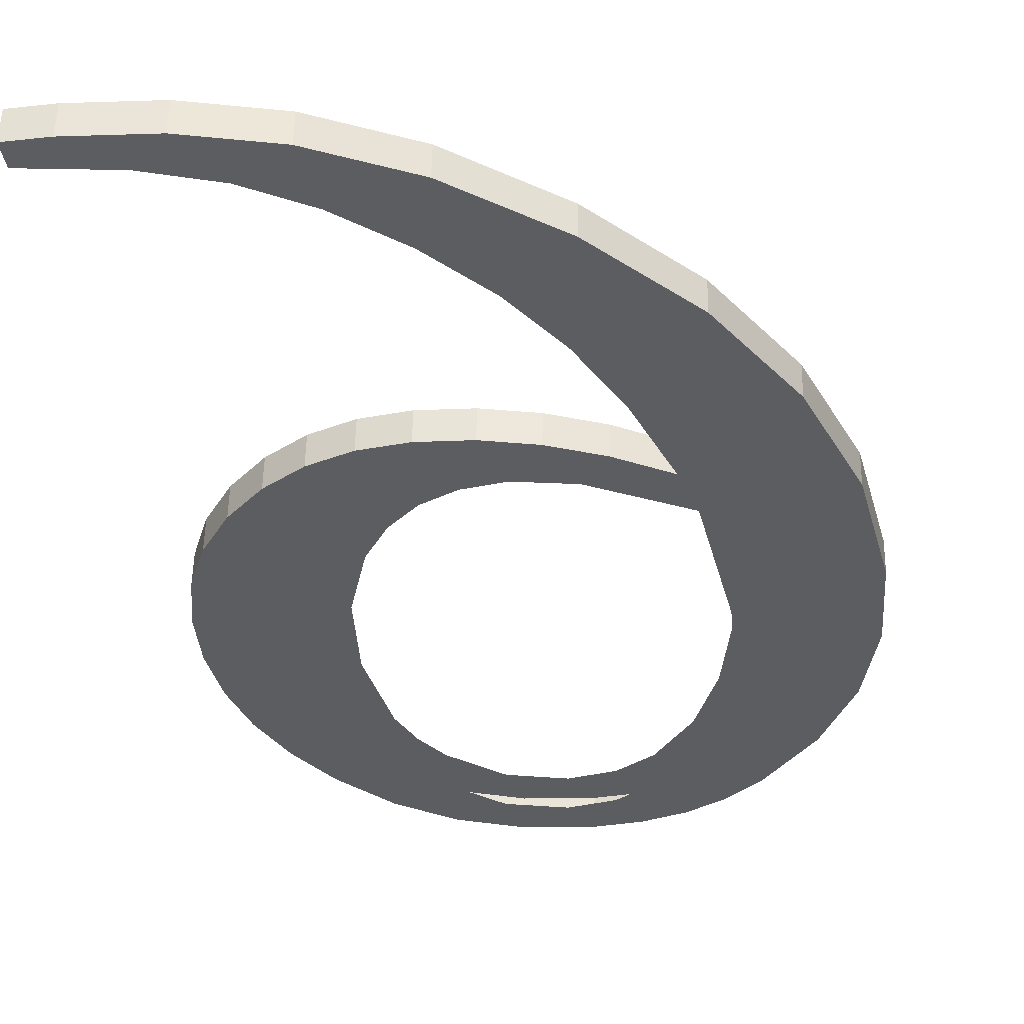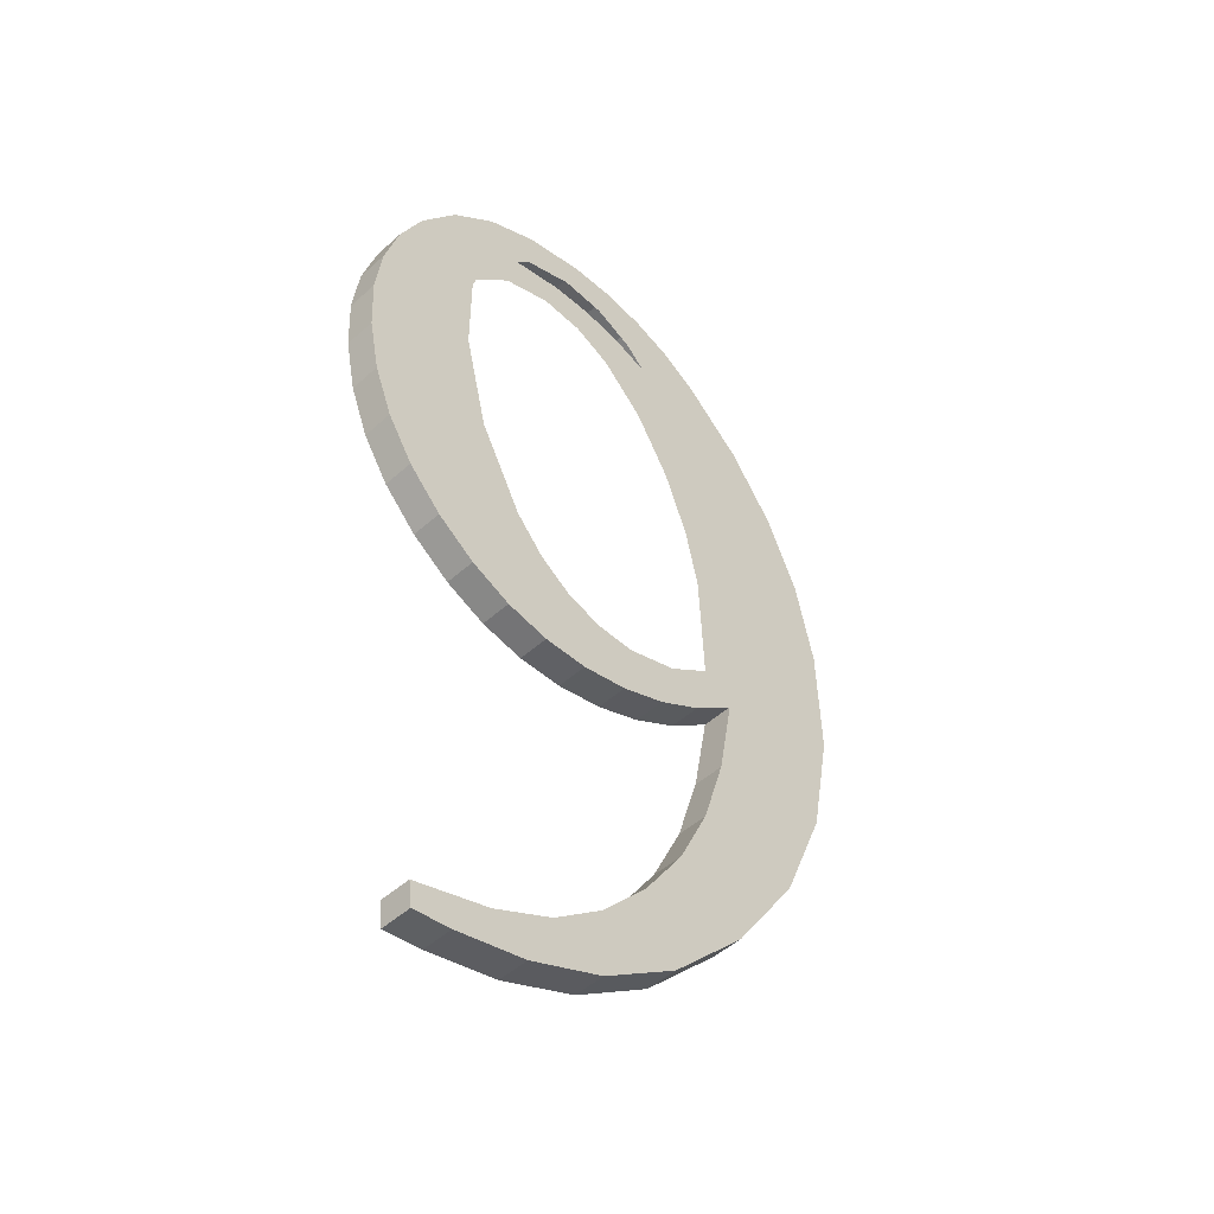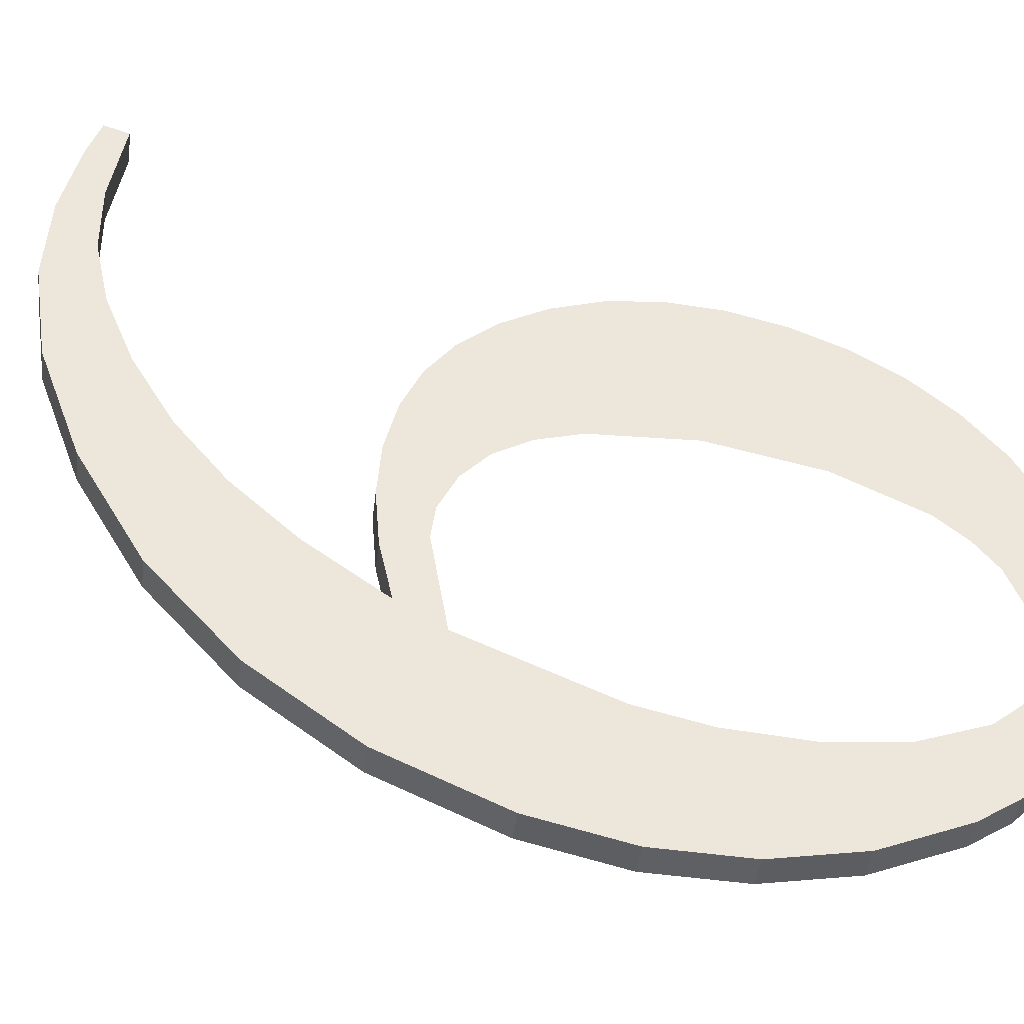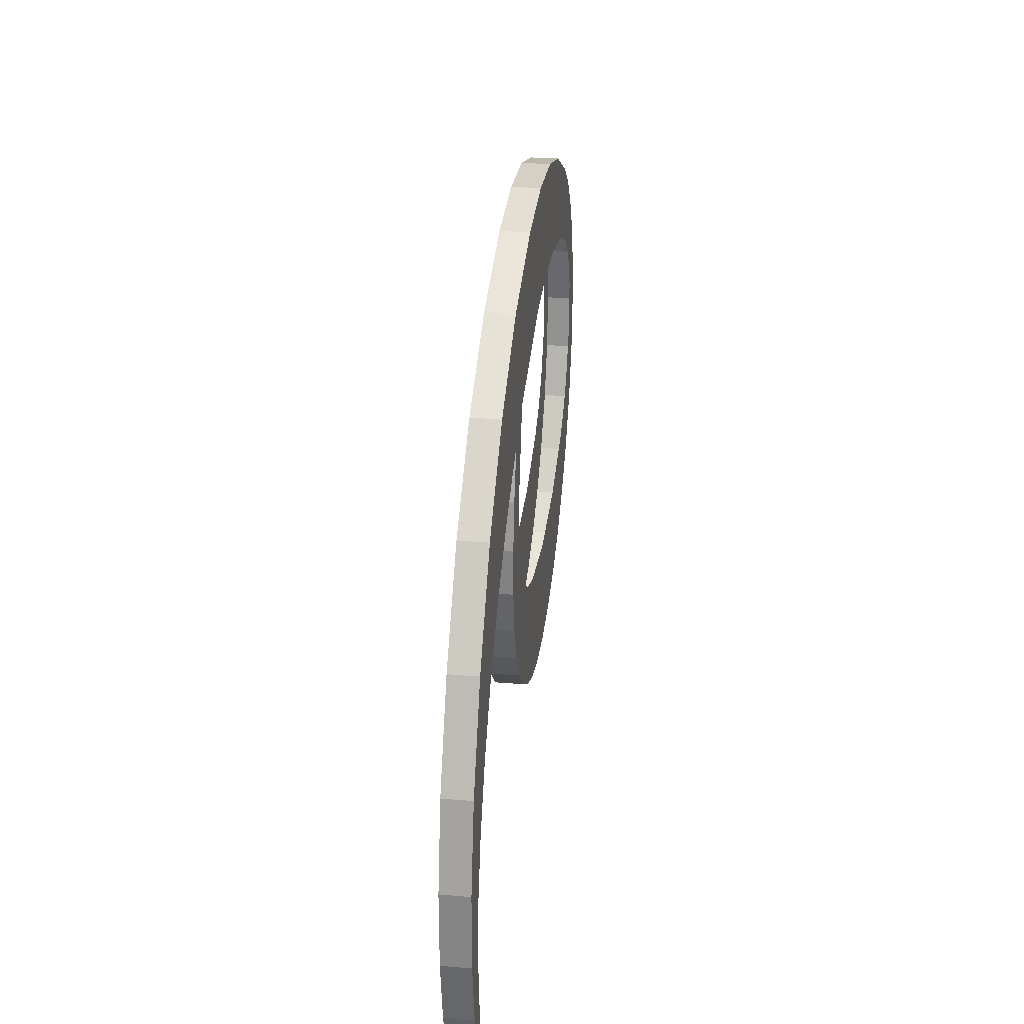
<metadata>
{"format":"obj","ext":"obj","renderer":"f3d","projection":"perspective","resolution":1024,"background":"white","views":[{"elev":-29.4,"azim":-170.8,"up":"+Y"},{"elev":-39.2,"azim":134.3,"up":"+Z"},{"elev":45.1,"azim":-71.5,"up":"+Y"},{"elev":-47.6,"azim":-88.1,"up":"+Z"}]}
</metadata>
<code>
o #ID1471
v -0.202 0.02262 -0.05728
v -0.2016 0.02225 -0.05433
v -0.2017 0.02202 -0.05248
v -0.2009 0.02276 -0.05844
v -0.2014 0.02233 -0.05495
v -0.2011 0.02246 -0.05603
v -0.2007 0.02258 -0.05695
v -0.1998 0.02287 -0.05934
v -0.2001 0.02268 -0.05775
v -0.1995 0.02277 -0.05848
v -0.1987 0.02294 -0.05988
v -0.1988 0.02284 -0.05908
v -0.1981 0.0229 -0.0595
v -0.1977 0.02298 -0.06016
v -0.1973 0.02293 -0.05978
v -0.1968 0.02299 -0.06026
v -0.1963 0.02295 -0.05994
v -0.1963 0.02299 -0.06026
v -0.2005 0.02232 -0.05491
v -0.2008 0.02237 -0.05531
v -0.2002 0.0224 -0.05558
v -0.1998 0.02234 -0.05505
v -0.1996 0.02242 -0.05573
v -0.1993 0.02233 -0.05498
v -0.199 0.02243 -0.05579
v -0.1988 0.0223 -0.05479
v -0.1984 0.02242 -0.05573
v -0.1985 0.02226 -0.05445
v -0.1981 0.0222 -0.05399
v -0.1979 0.0224 -0.05555
v -0.1977 0.02206 -0.05284
v -0.1974 0.02236 -0.05525
v -0.1976 0.02189 -0.05149
v -0.1975 0.0216 -0.04915
v -0.1969 0.02168 -0.04977
v -0.1969 0.02231 -0.05484
v -0.1965 0.02175 -0.05038
v -0.1965 0.02225 -0.05433
v -0.1963 0.02183 -0.05102
v -0.1963 0.02218 -0.05375
v -0.1961 0.02192 -0.05169
v -0.1961 0.0221 -0.05311
v -0.196 0.02201 -0.0524
v -0.2032 0.02227 -0.05455
v -0.2032 0.02194 -0.05189
v -0.2033 0.02209 -0.05304
v -0.2029 0.02181 -0.05085
v -0.2027 0.02245 -0.05597
v -0.2024 0.0217 -0.04993
v -0.2017 0.02159 -0.04911
v -0.2016 0.02191 -0.05164
v -0.2013 0.02155 -0.04877
v -0.2014 0.02179 -0.05072
v -0.201 0.02169 -0.04986
v -0.2008 0.02152 -0.04853
v -0.2005 0.0216 -0.04921
v -0.2003 0.0215 -0.04838
v -0.2 0.02157 -0.04891
v -0.1997 0.0215 -0.04834
v -0.1995 0.02156 -0.04881
v -0.1989 0.02151 -0.04843
v -0.1988 0.02158 -0.04898
v -0.1981 0.02154 -0.0487
v -0.1981 0.02164 -0.0495
v -0.1979 0.02169 -0.04989
v -0.1977 0.02175 -0.05035
v -0.1963 0.02299 -0.06026
v -0.1963 0.02334 -0.05989
v -0.1963 0.02295 -0.05994
v -0.1963 0.02338 -0.06021
v -0.1963 0.02334 -0.05989
v -0.1973 0.02293 -0.05978
v -0.1963 0.02295 -0.05994
v -0.1973 0.02332 -0.05973
v -0.1973 0.02332 -0.05973
v -0.1981 0.0229 -0.0595
v -0.1973 0.02293 -0.05978
v -0.1981 0.02328 -0.05945
v -0.1981 0.02328 -0.05945
v -0.1988 0.02284 -0.05908
v -0.1981 0.0229 -0.0595
v -0.1988 0.02323 -0.05903
v -0.1988 0.02323 -0.05903
v -0.1995 0.02277 -0.05848
v -0.1988 0.02284 -0.05908
v -0.1995 0.02316 -0.05843
v -0.1995 0.02277 -0.05848
v -0.2001 0.02306 -0.0577
v -0.2001 0.02268 -0.05775
v -0.1995 0.02316 -0.05843
v -0.2001 0.02268 -0.05775
v -0.2007 0.02296 -0.0569
v -0.2007 0.02258 -0.05695
v -0.2001 0.02306 -0.0577
v -0.2007 0.02258 -0.05695
v -0.2011 0.02285 -0.05598
v -0.2011 0.02246 -0.05603
v -0.2007 0.02296 -0.0569
v -0.2011 0.02246 -0.05603
v -0.2014 0.02271 -0.0549
v -0.2014 0.02233 -0.05495
v -0.2011 0.02285 -0.05598
v -0.2014 0.02271 -0.0549
v -0.2008 0.02237 -0.05531
v -0.2014 0.02233 -0.05495
v -0.2008 0.02276 -0.05527
v -0.2008 0.02276 -0.05527
v -0.2002 0.0224 -0.05558
v -0.2008 0.02237 -0.05531
v -0.2002 0.02279 -0.05553
v -0.2002 0.02279 -0.05553
v -0.1996 0.02242 -0.05573
v -0.2002 0.0224 -0.05558
v -0.1996 0.02281 -0.05568
v -0.1996 0.02281 -0.05568
v -0.199 0.02243 -0.05579
v -0.1996 0.02242 -0.05573
v -0.199 0.02282 -0.05574
v -0.199 0.02282 -0.05574
v -0.1984 0.02242 -0.05573
v -0.199 0.02243 -0.05579
v -0.1984 0.02281 -0.05568
v -0.1984 0.02281 -0.05568
v -0.1979 0.0224 -0.05555
v -0.1984 0.02242 -0.05573
v -0.1979 0.02279 -0.0555
v -0.1979 0.02279 -0.0555
v -0.1974 0.02236 -0.05525
v -0.1979 0.0224 -0.05555
v -0.1974 0.02275 -0.0552
v -0.1974 0.02275 -0.0552
v -0.1969 0.02231 -0.05484
v -0.1974 0.02236 -0.05525
v -0.1969 0.0227 -0.05479
v -0.1969 0.02231 -0.05484
v -0.1965 0.02263 -0.05428
v -0.1965 0.02225 -0.05433
v -0.1969 0.0227 -0.05479
v -0.1965 0.02225 -0.05433
v -0.1963 0.02256 -0.05371
v -0.1963 0.02218 -0.05375
v -0.1965 0.02263 -0.05428
v -0.1963 0.02218 -0.05375
v -0.1961 0.02248 -0.05306
v -0.1961 0.0221 -0.05311
v -0.1963 0.02256 -0.05371
v -0.1961 0.0221 -0.05311
v -0.196 0.02239 -0.05235
v -0.196 0.02201 -0.0524
v -0.1961 0.02248 -0.05306
v -0.196 0.02201 -0.0524
v -0.1961 0.0223 -0.05165
v -0.1961 0.02192 -0.05169
v -0.196 0.02239 -0.05235
v -0.1961 0.02192 -0.05169
v -0.1963 0.02222 -0.05097
v -0.1963 0.02183 -0.05102
v -0.1961 0.0223 -0.05165
v -0.1963 0.02183 -0.05102
v -0.1965 0.02214 -0.05033
v -0.1965 0.02175 -0.05038
v -0.1963 0.02222 -0.05097
v -0.1965 0.02175 -0.05038
v -0.1969 0.02206 -0.04973
v -0.1969 0.02168 -0.04977
v -0.1965 0.02214 -0.05033
v -0.1969 0.02168 -0.04977
v -0.1975 0.02199 -0.0491
v -0.1975 0.0216 -0.04915
v -0.1969 0.02206 -0.04973
v -0.1975 0.02199 -0.0491
v -0.1981 0.02154 -0.0487
v -0.1975 0.0216 -0.04915
v -0.1981 0.02193 -0.04865
v -0.1981 0.02193 -0.04865
v -0.1989 0.02151 -0.04843
v -0.1981 0.02154 -0.0487
v -0.1989 0.0219 -0.04838
v -0.1989 0.0219 -0.04838
v -0.1997 0.0215 -0.04834
v -0.1989 0.02151 -0.04843
v -0.1997 0.02188 -0.04829
v -0.1997 0.02188 -0.04829
v -0.2003 0.0215 -0.04838
v -0.1997 0.0215 -0.04834
v -0.2003 0.02189 -0.04834
v -0.2003 0.02189 -0.04834
v -0.2008 0.02152 -0.04853
v -0.2003 0.0215 -0.04838
v -0.2008 0.02191 -0.04848
v -0.2008 0.02191 -0.04848
v -0.2013 0.02155 -0.04877
v -0.2008 0.02152 -0.04853
v -0.2013 0.02194 -0.04872
v -0.2013 0.02194 -0.04872
v -0.2017 0.02159 -0.04911
v -0.2013 0.02155 -0.04877
v -0.2017 0.02198 -0.04906
v -0.2024 0.02208 -0.04988
v -0.2017 0.02159 -0.04911
v -0.2017 0.02198 -0.04906
v -0.2024 0.0217 -0.04993
v -0.2029 0.0222 -0.05081
v -0.2024 0.0217 -0.04993
v -0.2024 0.02208 -0.04988
v -0.2029 0.02181 -0.05085
v -0.2032 0.02233 -0.05184
v -0.2029 0.02181 -0.05085
v -0.2029 0.0222 -0.05081
v -0.2032 0.02194 -0.05189
v -0.2033 0.02247 -0.05299
v -0.2032 0.02194 -0.05189
v -0.2032 0.02233 -0.05184
v -0.2033 0.02209 -0.05304
v -0.2032 0.02266 -0.0545
v -0.2033 0.02209 -0.05304
v -0.2033 0.02247 -0.05299
v -0.2032 0.02227 -0.05455
v -0.2027 0.02284 -0.05592
v -0.2032 0.02227 -0.05455
v -0.2032 0.02266 -0.0545
v -0.2027 0.02245 -0.05597
v -0.202 0.02301 -0.05723
v -0.2027 0.02245 -0.05597
v -0.2027 0.02284 -0.05592
v -0.202 0.02262 -0.05728
v -0.2009 0.02315 -0.05839
v -0.202 0.02262 -0.05728
v -0.202 0.02301 -0.05723
v -0.2009 0.02276 -0.05844
v -0.2009 0.02315 -0.05839
v -0.1998 0.02287 -0.05934
v -0.2009 0.02276 -0.05844
v -0.1998 0.02326 -0.05929
v -0.1998 0.02326 -0.05929
v -0.1987 0.02294 -0.05988
v -0.1998 0.02287 -0.05934
v -0.1987 0.02333 -0.05983
v -0.1987 0.02333 -0.05983
v -0.1977 0.02298 -0.06016
v -0.1987 0.02294 -0.05988
v -0.1977 0.02337 -0.06012
v -0.1977 0.02337 -0.06012
v -0.1968 0.02299 -0.06026
v -0.1977 0.02298 -0.06016
v -0.1968 0.02338 -0.06021
v -0.1968 0.02338 -0.06021
v -0.1963 0.02299 -0.06026
v -0.1968 0.02299 -0.06026
v -0.1963 0.02338 -0.06021
v -0.2017 0.02198 -0.04906
v -0.2016 0.0223 -0.05159
v -0.2017 0.0224 -0.05244
v -0.2013 0.02194 -0.04872
v -0.2014 0.02218 -0.05067
v -0.201 0.02208 -0.04982
v -0.2008 0.02191 -0.04848
v -0.2005 0.02199 -0.04916
v -0.2003 0.02189 -0.04834
v -0.2 0.02196 -0.04886
v -0.1997 0.02188 -0.04829
v -0.1995 0.02194 -0.04876
v -0.1989 0.0219 -0.04838
v -0.1988 0.02196 -0.04893
v -0.1981 0.02193 -0.04865
v -0.1981 0.02203 -0.04945
v -0.1975 0.02199 -0.0491
v -0.1979 0.02208 -0.04984
v -0.1977 0.02214 -0.0503
v -0.1976 0.02228 -0.05144
v -0.2005 0.02271 -0.05486
v -0.2014 0.02271 -0.0549
v -0.2016 0.02263 -0.05428
v -0.2008 0.02276 -0.05527
v -0.2002 0.02279 -0.05553
v -0.1998 0.02273 -0.055
v -0.1996 0.02281 -0.05568
v -0.1993 0.02272 -0.05493
v -0.199 0.02282 -0.05574
v -0.1988 0.02269 -0.05474
v -0.1984 0.02281 -0.05568
v -0.1985 0.02265 -0.05441
v -0.1981 0.02259 -0.05394
v -0.1979 0.02279 -0.0555
v -0.1977 0.02245 -0.05279
v -0.1974 0.02275 -0.0552
v -0.1969 0.02206 -0.04973
v -0.1969 0.0227 -0.05479
v -0.1965 0.02214 -0.05033
v -0.1965 0.02263 -0.05428
v -0.1963 0.02222 -0.05097
v -0.1963 0.02256 -0.05371
v -0.1961 0.0223 -0.05165
v -0.1961 0.02248 -0.05306
v -0.196 0.02239 -0.05235
v -0.2032 0.02233 -0.05184
v -0.2032 0.02266 -0.0545
v -0.2033 0.02247 -0.05299
v -0.2029 0.0222 -0.05081
v -0.2027 0.02284 -0.05592
v -0.2024 0.02208 -0.04988
v -0.202 0.02301 -0.05723
v -0.2009 0.02315 -0.05839
v -0.2011 0.02285 -0.05598
v -0.2007 0.02296 -0.0569
v -0.1998 0.02326 -0.05929
v -0.2001 0.02306 -0.0577
v -0.1995 0.02316 -0.05843
v -0.1987 0.02333 -0.05983
v -0.1988 0.02323 -0.05903
v -0.1981 0.02328 -0.05945
v -0.1977 0.02337 -0.06012
v -0.1973 0.02332 -0.05973
v -0.1968 0.02338 -0.06021
v -0.1963 0.02334 -0.05989
v -0.1963 0.02338 -0.06021
f 1 2 3
f 3 2 1
f 2 1 4
f 4 1 2
f 2 4 5
f 5 4 2
f 5 4 6
f 6 4 5
f 6 4 7
f 7 4 6
f 7 4 8
f 8 4 7
f 7 8 9
f 9 8 7
f 9 8 10
f 10 8 9
f 10 8 11
f 11 8 10
f 10 11 12
f 12 11 10
f 12 11 13
f 13 11 12
f 13 11 14
f 14 11 13
f 13 14 15
f 15 14 13
f 15 14 16
f 16 14 15
f 15 16 17
f 17 16 15
f 17 16 18
f 18 16 17
f 5 19 2
f 2 19 5
f 19 5 20
f 20 5 19
f 19 20 21
f 21 20 19
f 19 21 22
f 22 21 19
f 22 21 23
f 23 21 22
f 22 23 24
f 24 23 22
f 24 23 25
f 25 23 24
f 24 25 26
f 26 25 24
f 26 25 27
f 27 25 26
f 26 27 28
f 28 27 26
f 28 27 29
f 29 27 28
f 29 27 30
f 30 27 29
f 29 30 31
f 31 30 29
f 31 30 32
f 32 30 31
f 31 32 33
f 33 32 31
f 33 32 34
f 34 32 33
f 34 32 35
f 35 32 34
f 35 32 36
f 36 32 35
f 35 36 37
f 37 36 35
f 37 36 38
f 38 36 37
f 37 38 39
f 39 38 37
f 39 38 40
f 40 38 39
f 39 40 41
f 41 40 39
f 41 40 42
f 42 40 41
f 41 42 43
f 43 42 41
f 44 45 46
f 46 45 44
f 45 44 47
f 47 44 45
f 47 44 48
f 48 44 47
f 47 48 49
f 49 48 47
f 49 48 1
f 1 48 49
f 49 1 50
f 50 1 49
f 50 1 3
f 3 1 50
f 50 3 51
f 51 3 50
f 50 51 52
f 52 51 50
f 52 51 53
f 53 51 52
f 52 53 54
f 54 53 52
f 52 54 55
f 55 54 52
f 55 54 56
f 56 54 55
f 55 56 57
f 57 56 55
f 57 56 58
f 58 56 57
f 57 58 59
f 59 58 57
f 59 58 60
f 60 58 59
f 59 60 61
f 61 60 59
f 61 60 62
f 62 60 61
f 61 62 63
f 63 62 61
f 63 62 64
f 64 62 63
f 63 64 34
f 34 64 63
f 34 64 65
f 65 64 34
f 34 65 66
f 66 65 34
f 34 66 33
f 33 66 34
f 67 68 69
f 69 68 67
f 68 67 70
f 70 67 68
f 71 72 73
f 73 72 71
f 72 71 74
f 74 71 72
f 75 76 77
f 77 76 75
f 76 75 78
f 78 75 76
f 79 80 81
f 81 80 79
f 80 79 82
f 82 79 80
f 83 84 85
f 85 84 83
f 84 83 86
f 86 83 84
f 87 88 89
f 89 88 87
f 88 87 90
f 90 87 88
f 91 92 93
f 93 92 91
f 92 91 94
f 94 91 92
f 95 96 97
f 97 96 95
f 96 95 98
f 98 95 96
f 99 100 101
f 101 100 99
f 100 99 102
f 102 99 100
f 103 104 105
f 105 104 103
f 104 103 106
f 106 103 104
f 107 108 109
f 109 108 107
f 108 107 110
f 110 107 108
f 111 112 113
f 113 112 111
f 112 111 114
f 114 111 112
f 115 116 117
f 117 116 115
f 116 115 118
f 118 115 116
f 119 120 121
f 121 120 119
f 120 119 122
f 122 119 120
f 123 124 125
f 125 124 123
f 124 123 126
f 126 123 124
f 127 128 129
f 129 128 127
f 128 127 130
f 130 127 128
f 131 132 133
f 133 132 131
f 132 131 134
f 134 131 132
f 135 136 137
f 137 136 135
f 136 135 138
f 138 135 136
f 139 140 141
f 141 140 139
f 140 139 142
f 142 139 140
f 143 144 145
f 145 144 143
f 144 143 146
f 146 143 144
f 147 148 149
f 149 148 147
f 148 147 150
f 150 147 148
f 151 152 153
f 153 152 151
f 152 151 154
f 154 151 152
f 155 156 157
f 157 156 155
f 156 155 158
f 158 155 156
f 159 160 161
f 161 160 159
f 160 159 162
f 162 159 160
f 163 164 165
f 165 164 163
f 164 163 166
f 166 163 164
f 167 168 169
f 169 168 167
f 168 167 170
f 170 167 168
f 171 172 173
f 173 172 171
f 172 171 174
f 174 171 172
f 175 176 177
f 177 176 175
f 176 175 178
f 178 175 176
f 179 180 181
f 181 180 179
f 180 179 182
f 182 179 180
f 183 184 185
f 185 184 183
f 184 183 186
f 186 183 184
f 187 188 189
f 189 188 187
f 188 187 190
f 190 187 188
f 191 192 193
f 193 192 191
f 192 191 194
f 194 191 192
f 195 196 197
f 197 196 195
f 196 195 198
f 198 195 196
f 199 200 201
f 201 200 199
f 200 199 202
f 202 199 200
f 203 204 205
f 205 204 203
f 204 203 206
f 206 203 204
f 207 208 209
f 209 208 207
f 208 207 210
f 210 207 208
f 211 212 213
f 213 212 211
f 212 211 214
f 214 211 212
f 215 216 217
f 217 216 215
f 216 215 218
f 218 215 216
f 219 220 221
f 221 220 219
f 220 219 222
f 222 219 220
f 223 224 225
f 225 224 223
f 224 223 226
f 226 223 224
f 227 228 229
f 229 228 227
f 228 227 230
f 230 227 228
f 231 232 233
f 233 232 231
f 232 231 234
f 234 231 232
f 235 236 237
f 237 236 235
f 236 235 238
f 238 235 236
f 239 240 241
f 241 240 239
f 240 239 242
f 242 239 240
f 243 244 245
f 245 244 243
f 244 243 246
f 246 243 244
f 247 248 249
f 249 248 247
f 248 247 250
f 250 247 248
f 251 252 253
f 253 252 251
f 252 251 254
f 254 251 252
f 252 254 255
f 255 254 252
f 255 254 256
f 256 254 255
f 256 254 257
f 257 254 256
f 256 257 258
f 258 257 256
f 258 257 259
f 259 257 258
f 258 259 260
f 260 259 258
f 260 259 261
f 261 259 260
f 260 261 262
f 262 261 260
f 262 261 263
f 263 261 262
f 262 263 264
f 264 263 262
f 264 263 265
f 265 263 264
f 264 265 266
f 266 265 264
f 266 265 267
f 267 265 266
f 266 267 268
f 268 267 266
f 268 267 269
f 269 267 268
f 269 267 270
f 270 267 269
f 271 272 273
f 273 272 271
f 272 271 274
f 274 271 272
f 274 271 275
f 275 271 274
f 275 271 276
f 276 271 275
f 275 276 277
f 277 276 275
f 277 276 278
f 278 276 277
f 277 278 279
f 279 278 277
f 279 278 280
f 280 278 279
f 279 280 281
f 281 280 279
f 281 280 282
f 282 280 281
f 281 282 283
f 283 282 281
f 281 283 284
f 284 283 281
f 284 283 285
f 285 283 284
f 284 285 286
f 286 285 284
f 286 285 270
f 270 285 286
f 286 270 267
f 267 270 286
f 286 267 287
f 287 267 286
f 286 287 288
f 288 287 286
f 288 287 289
f 289 287 288
f 288 289 290
f 290 289 288
f 290 289 291
f 291 289 290
f 290 291 292
f 292 291 290
f 292 291 293
f 293 291 292
f 292 293 294
f 294 293 292
f 294 293 295
f 295 293 294
f 296 297 298
f 298 297 296
f 297 296 299
f 299 296 297
f 297 299 300
f 300 299 297
f 300 299 301
f 301 299 300
f 300 301 302
f 302 301 300
f 302 301 251
f 251 301 302
f 302 251 253
f 253 251 302
f 302 253 273
f 273 253 302
f 302 273 303
f 303 273 302
f 303 273 272
f 272 273 303
f 303 272 304
f 304 272 303
f 303 304 305
f 305 304 303
f 303 305 306
f 306 305 303
f 306 305 307
f 307 305 306
f 306 307 308
f 308 307 306
f 306 308 309
f 309 308 306
f 309 308 310
f 310 308 309
f 309 310 311
f 311 310 309
f 309 311 312
f 312 311 309
f 312 311 313
f 313 311 312
f 312 313 314
f 314 313 312
f 314 313 315
f 315 313 314
f 314 315 316
f 316 315 314

</code>
